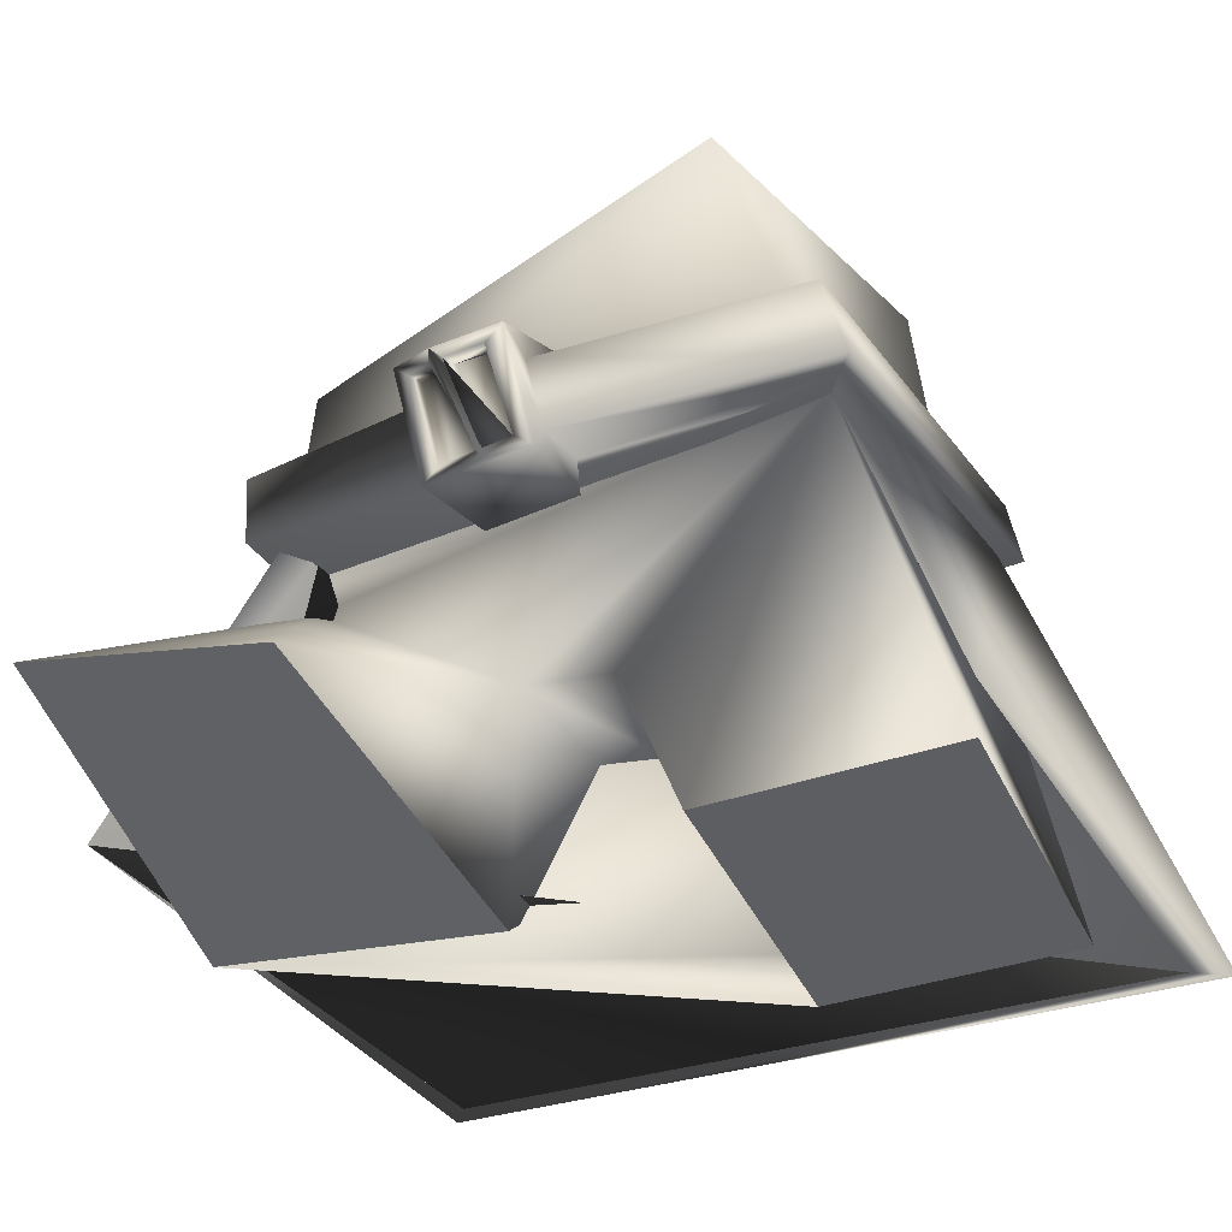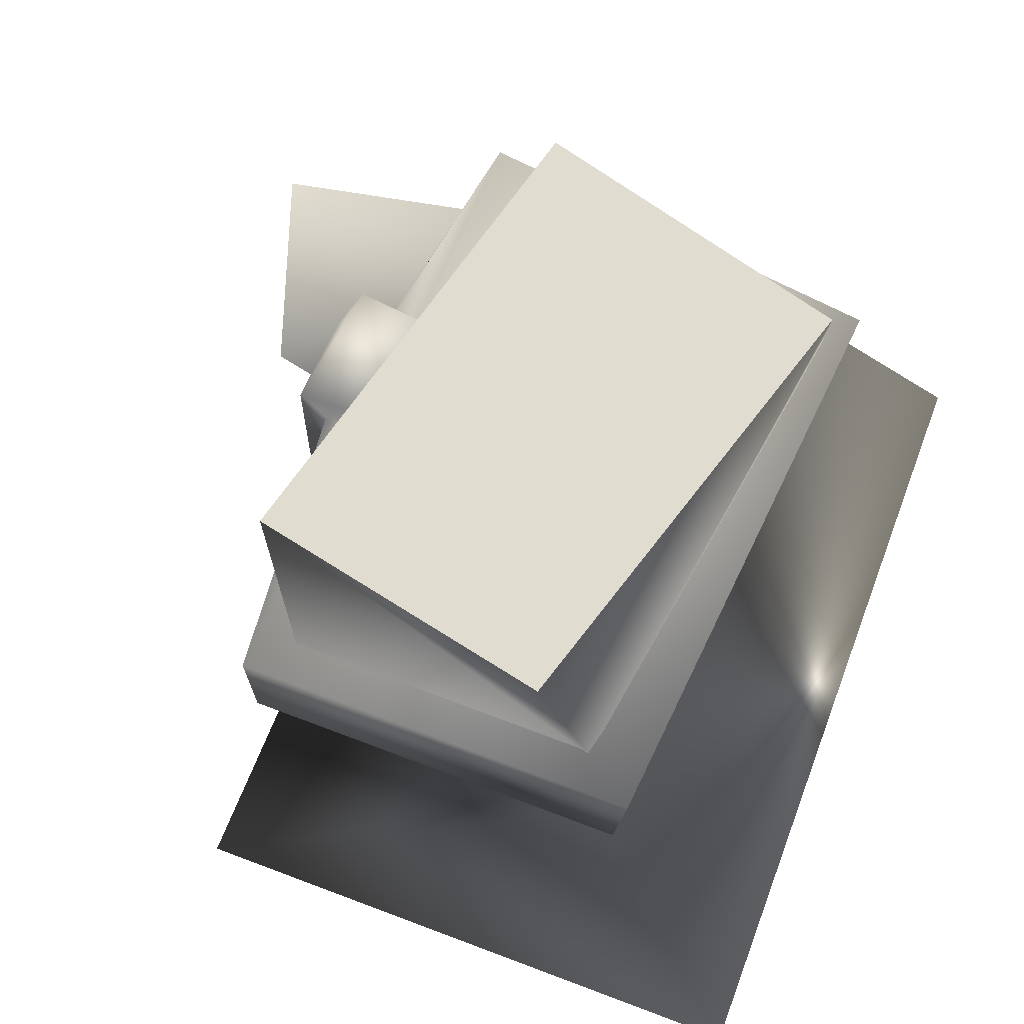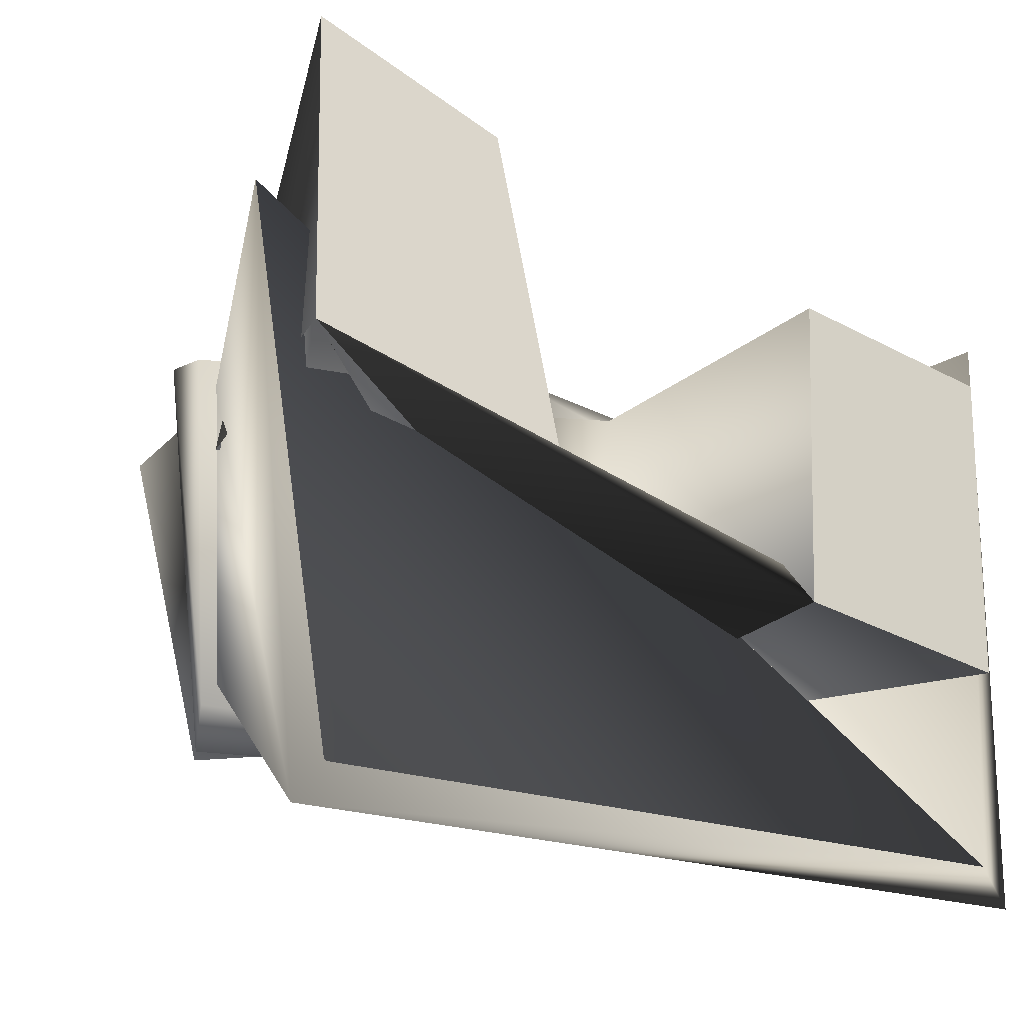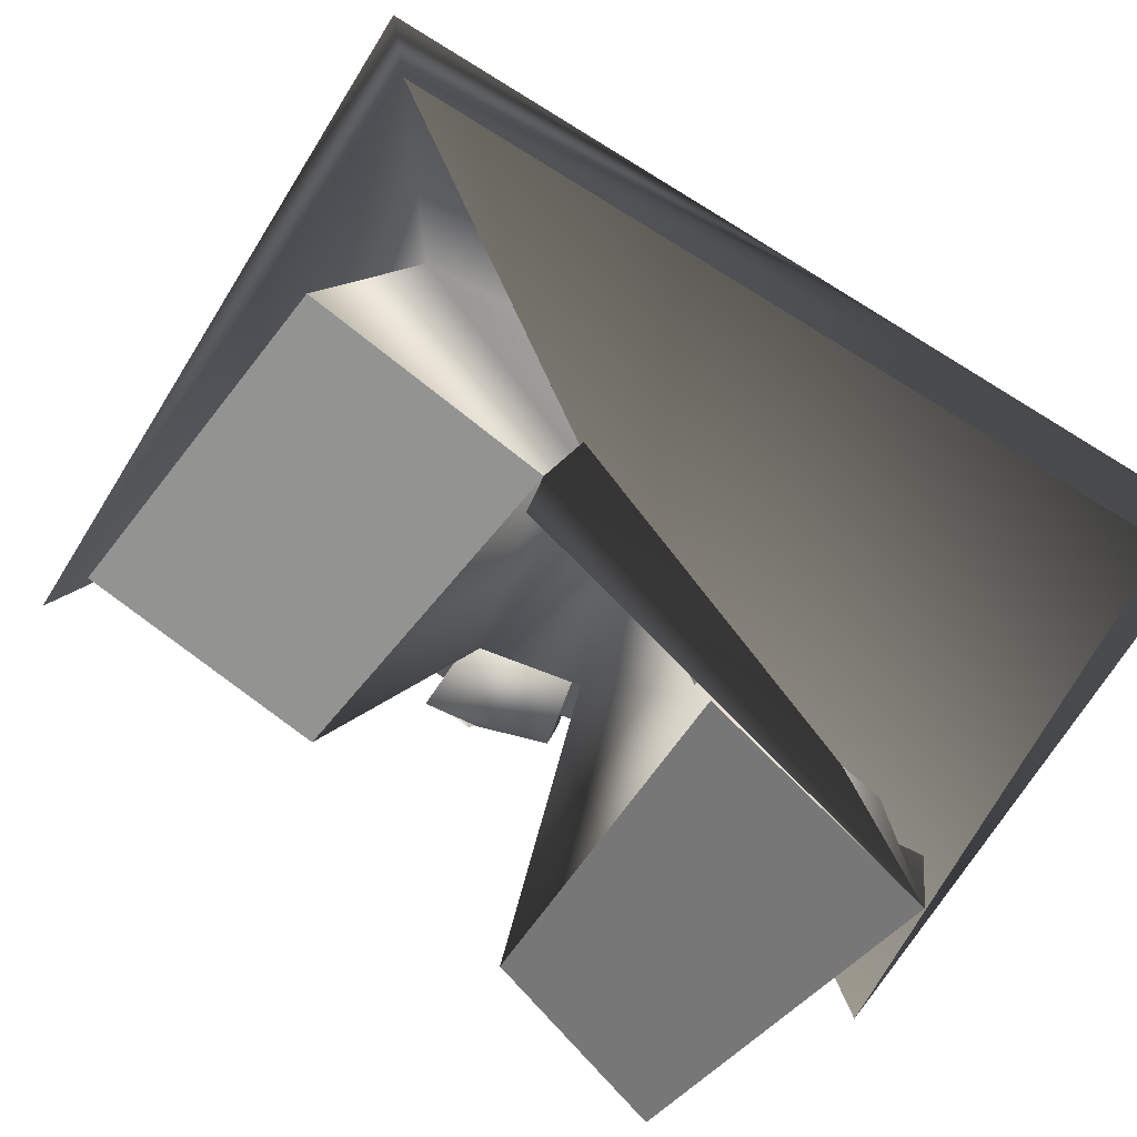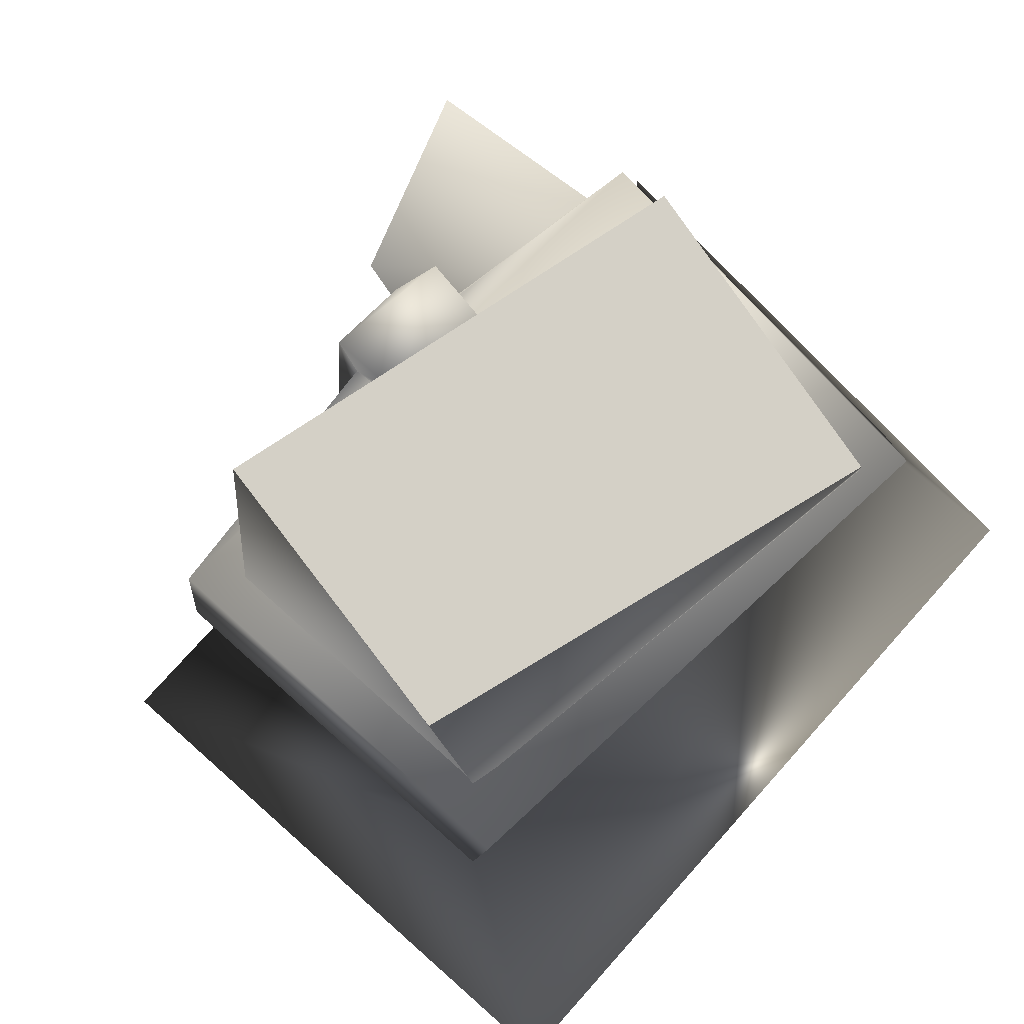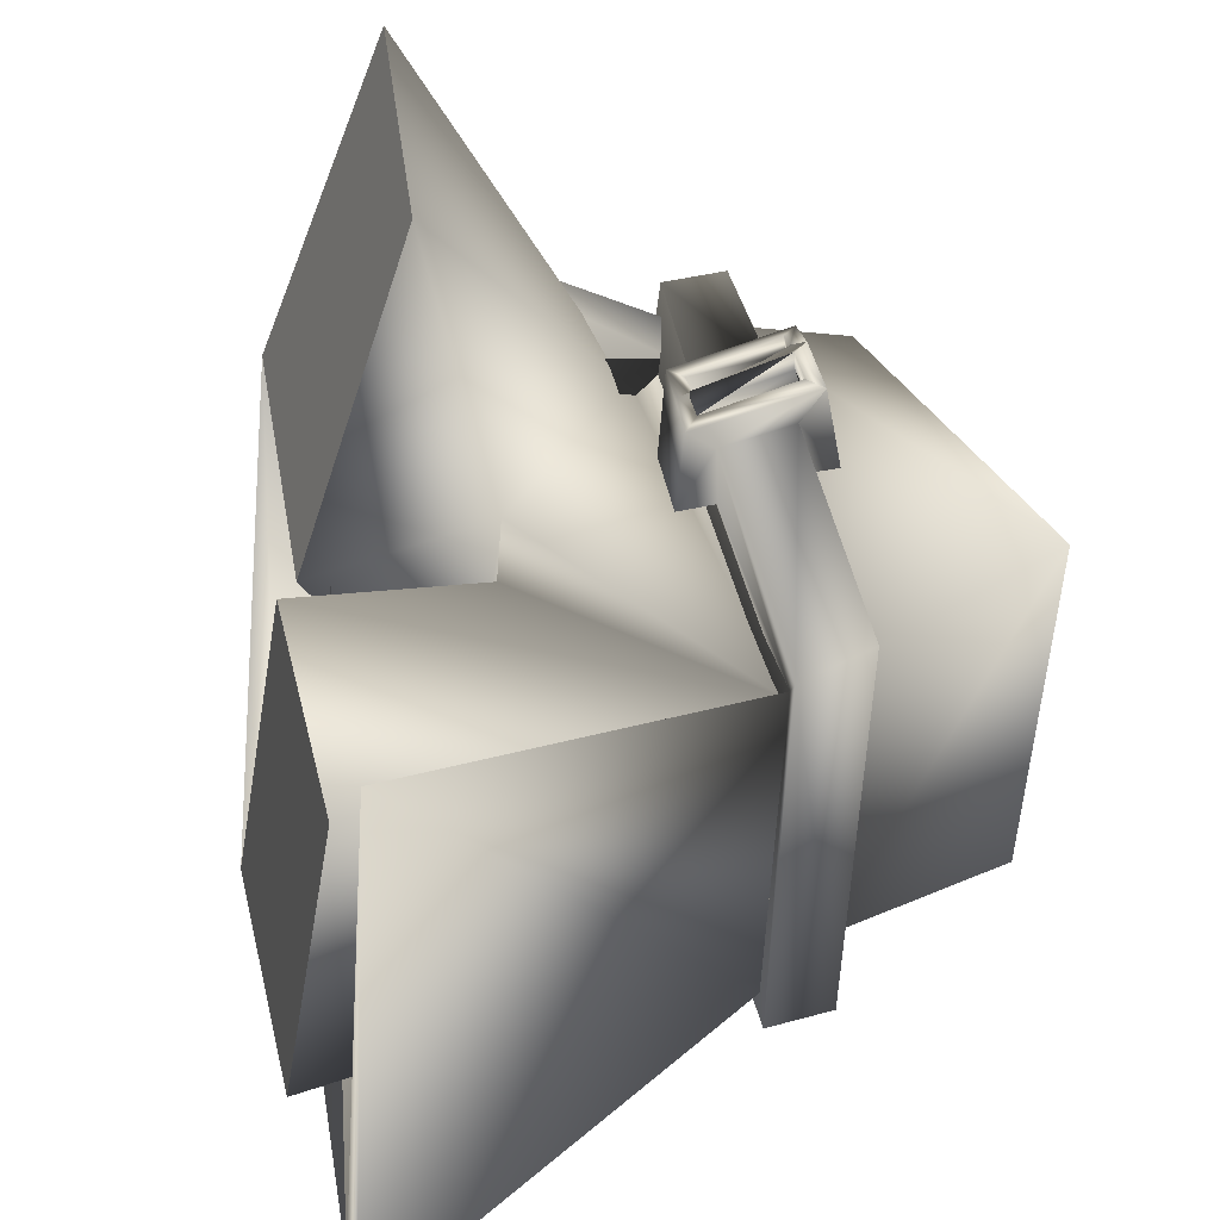
<metadata>
{"format":"obj","ext":"obj","renderer":"f3d","projection":"perspective","resolution":1024,"background":"white","views":[{"elev":-28.1,"azim":30.7,"up":"+Y"},{"elev":72.1,"azim":112.2,"up":"+Y"},{"elev":-16.6,"azim":-34.4,"up":"+Z"},{"elev":-72.4,"azim":150.2,"up":"+Y"},{"elev":79.0,"azim":133.6,"up":"+Y"},{"elev":37.2,"azim":80.4,"up":"+Z"}]}
</metadata>
<code>
o Cube
v 0.03938 -0.06756 0.08935
v 0.03551 -0.07493 -0.08263
v 0.1623 0.03616 -0.06246
v 0.1684 0.04944 0.102
v 0.1546 0.07814 -0.06467
v 0.1599 0.08578 0.1161
v 0.1756 0.08039 -0.09593
v 0.1858 0.04107 -0.0925
v 0.1833 0.08775 0.1395
v 0.1928 0.04725 0.1303
v 0.03301 0.04239 0.1515
v 0.03241 0.04376 0.1182
v 0.03396 0.0221 0.117
v 0.02212 0.08645 0.1238
v 0.02501 0.08489 0.1564
v 0.02186 0.1082 0.1251
v 0.01006 0.09072 0.1721
v 0.02484 0.03407 0.1664
v 0.02178 0.09894 0.1732
v 0.03668 0.02605 0.1653
v -0.01594 0.09102 0.1713
v 0.006109 0.03393 0.1684
v -0.01358 0.09144 0.162
v 0.004667 0.03439 0.1587
v 0.009871 0.0915 0.1624
v 0.02415 0.03465 0.1567
v 0.1764 0.04067 -0.07679
v 0.1806 0.04801 0.1165
v 0.226 -0.1742 -0.1768
v 0.2569 -0.1536 0.1528
v 0.2443 -0.1718 -0.1997
v -0.02116 -0.05698 0.0841
v -0.02552 -0.07774 -0.07871
v -0.1536 0.02262 -0.07814
v -0.1497 0.05668 0.08696
v -0.1715 0.03561 0.06002
v -0.145 0.05105 -0.09999
v -0.1543 0.08632 0.1029
v -0.01647 0.08752 0.1203
v -0.17 0.04958 -0.1169
v -0.1784 0.02864 -0.0944
v -0.1737 0.09002 0.1255
v -0.1758 0.0534 0.1206
v -0.0385 0.04585 0.1389
v -0.03132 0.04619 0.1064
v -0.03033 0.02515 0.1065
v -0.04399 0.08717 0.1145
v -0.04418 0.08608 0.1463
v -0.04423 0.109 0.1156
v -0.04047 0.09131 0.1657
v -0.0268 0.03819 0.1553
v -0.02476 0.09954 0.1711
v 0.003576 0.02866 0.1637
v -0.05133 0.09973 0.1642
v -0.03849 0.03058 0.1533
v -0.02496 0.09116 0.1699
v -0.001122 0.03844 0.1583
v -0.02023 0.09153 0.1611
v -0.000273 0.03824 0.1495
v -0.03824 0.09208 0.1562
v -0.02512 0.03834 0.1461
v -0.1671 0.03349 -0.07926
v -0.163 0.0545 0.1049
v -0.215 -0.1758 -0.1633
v -0.2361 -0.1245 0.157
v -0.2335 -0.1748 -0.1852
v 0.2172 -0.1956 -0.06716
v 0.1047 -0.1776 0.141
v 0.07552 -0.2059 -0.04735
v 0.2436 -0.1674 0.1229
v -0.06394 -0.1614 0.02509
v -0.2202 -0.1646 0.06852
v -0.1793 -0.09089 0.2846
v -0.05876 -0.09191 0.2403
v -0.1259 0.1369 -0.1031
v 0.1528 0.1723 -0.03066
v 0.1265 0.1934 0.1426
v -0.1604 0.1593 0.08444
f 60 58 39 47 48 54
f 37 38 78 75
f 18 22 21 52 53 20 19 17
f 2 1 32 33
f 38 47 39 14 6 77 78
f 54 52 19 16 49
f 23 25 19 15 14 39 52
f 10 9 15 11
f 15 14 16 19
f 13 46 45 12
f 55 54 48 44 45 46
f 11 15 19 20 13 12
f 21 22 24 23
f 36 73 74 32
f 5 76 77 6
f 21 17 19 52
f 26 25 23 24
f 22 18 26 24
f 18 17 25 26
f 17 21 23 25
f 31 66 62 27
f 27 28 30 31
f 7 9 10 8
f 28 27 62 63 35 45 44 43 41 8 10 11 12 4
f 4 12 45 35 36 32 1 68 70
f 47 49 16 14 39
f 5 37 75 76
f 55 53 57 51 50 54
f 23 21 52
f 25 19 17
f 20 53 55 46 13
f 8 41 40 7
f 72 73 36 35 34
f 65 64 34 35 63
f 29 3 34 64 65 66 31 30
f 57 53 52 56 58 59
f 67 3 4 70
f 42 48 47 38 37 5 6 14 15 9 7 40
f 43 44 48 42
f 48 54 49 47
f 72 34 3 67 69 2 33 71
f 56 52 54 50
f 61 59 58 60
f 57 59 61 51
f 51 61 60 50
f 50 60 58 56
f 66 65 63 62
f 32 74 71 33
f 4 3 29 30 28
f 1 2 69 68
f 58 52 39
f 58 52 56
f 41 43 42 40
f 60 50 54
f 68 69 67 70
f 72 71 74 73
f 78 77 76 75

</code>
